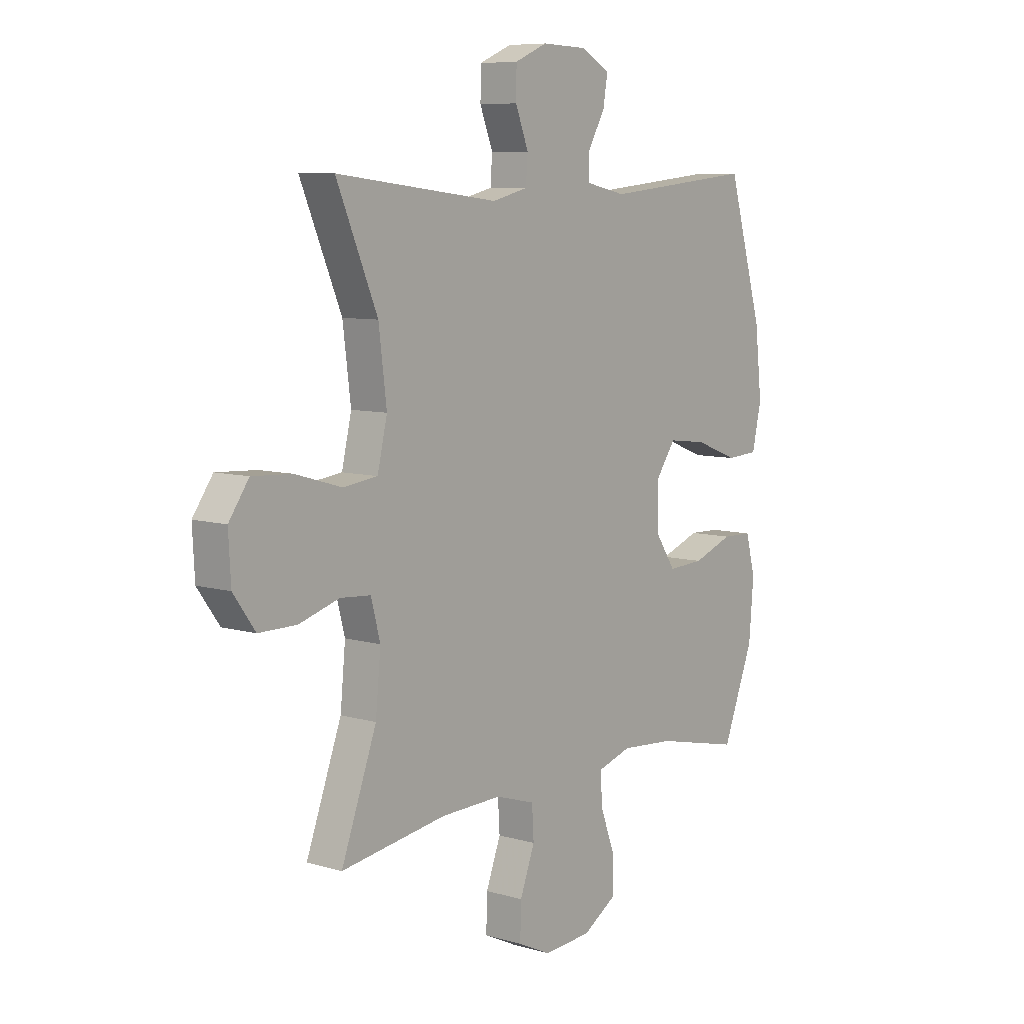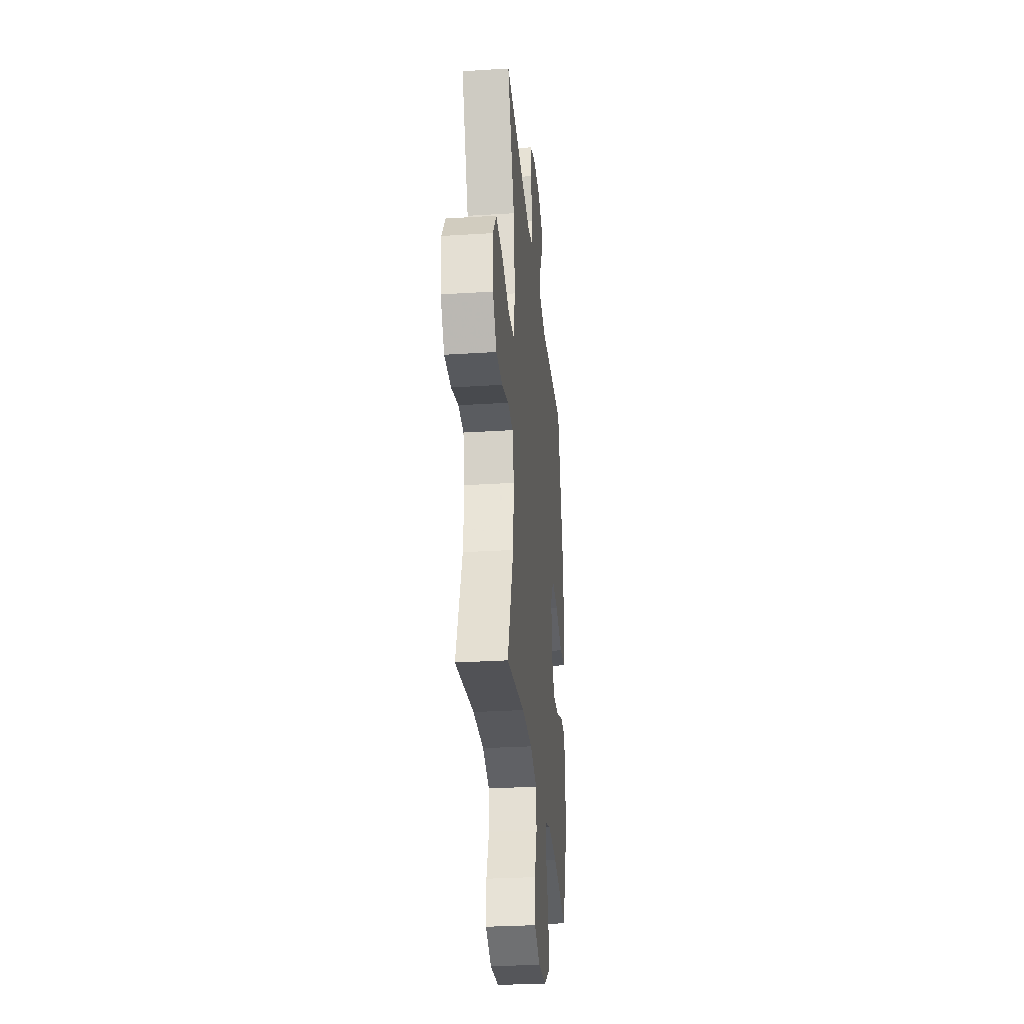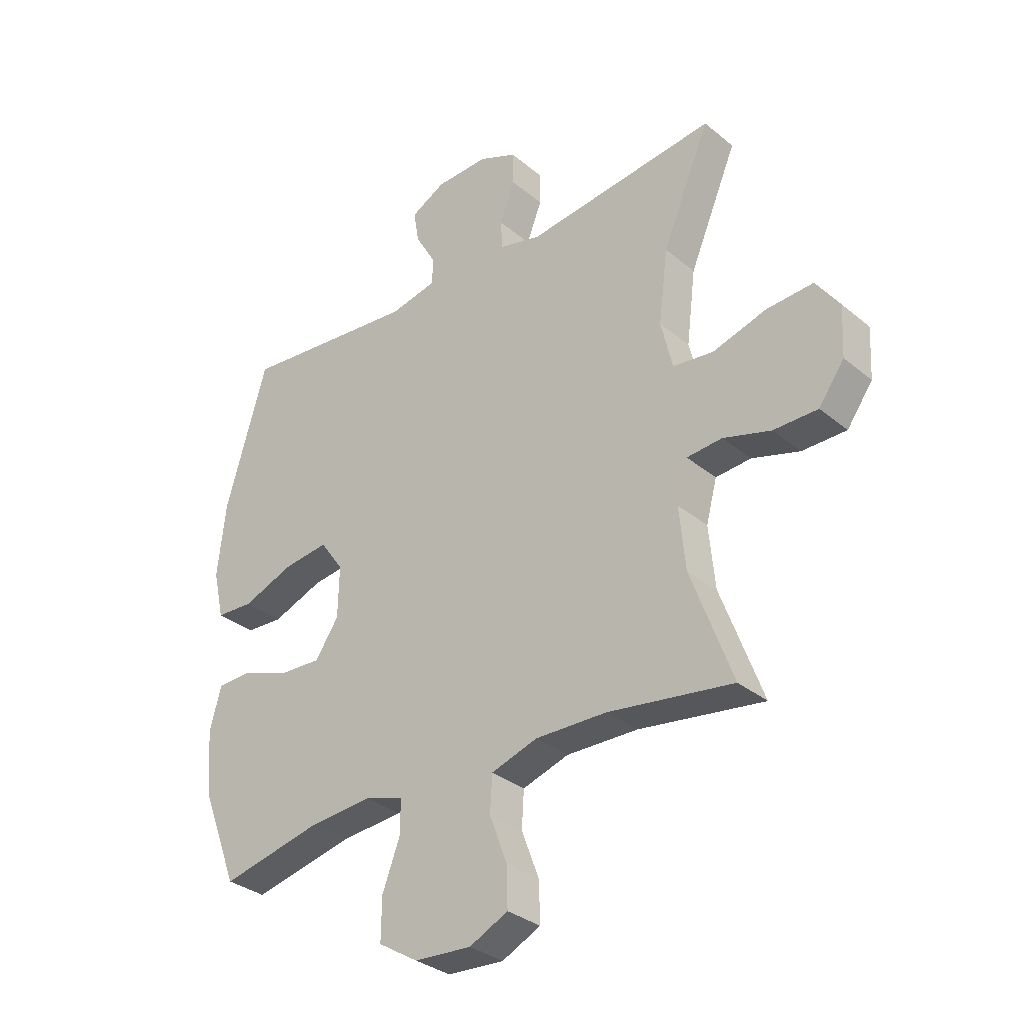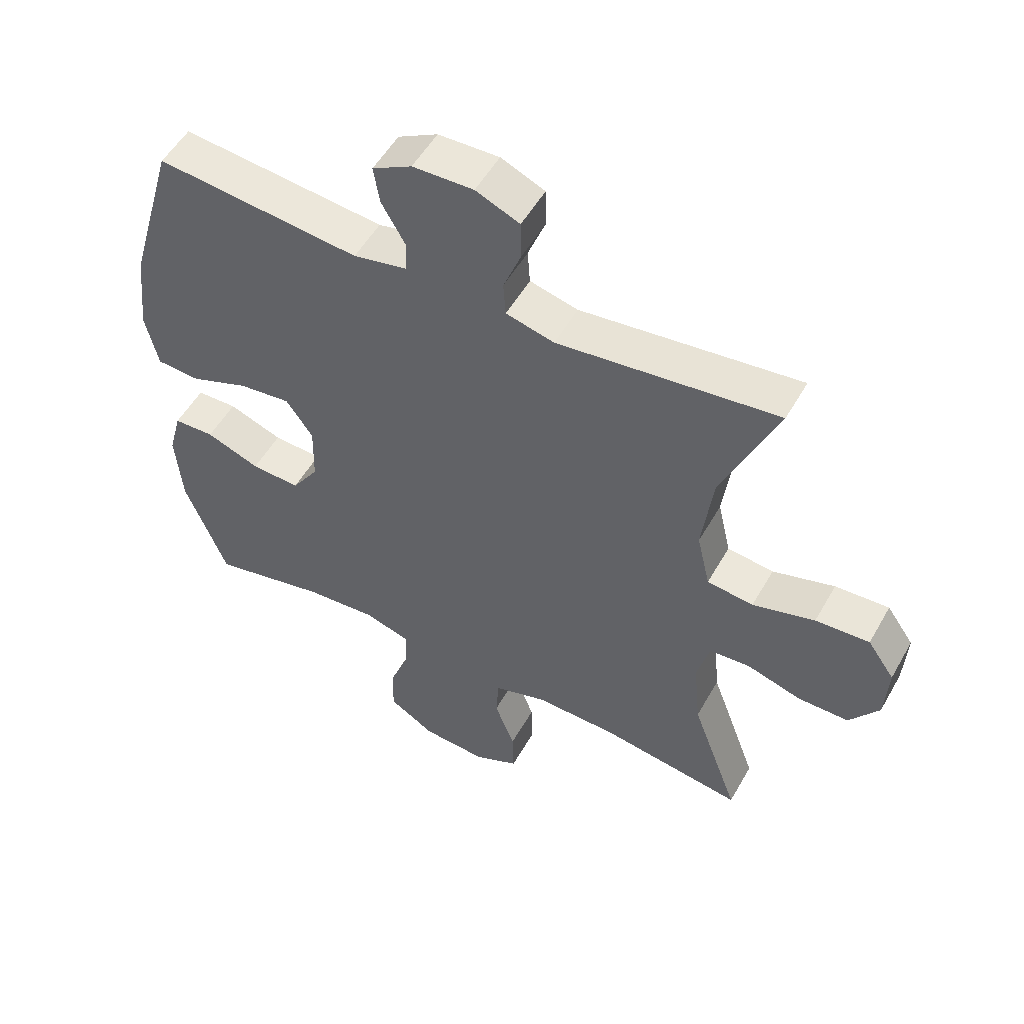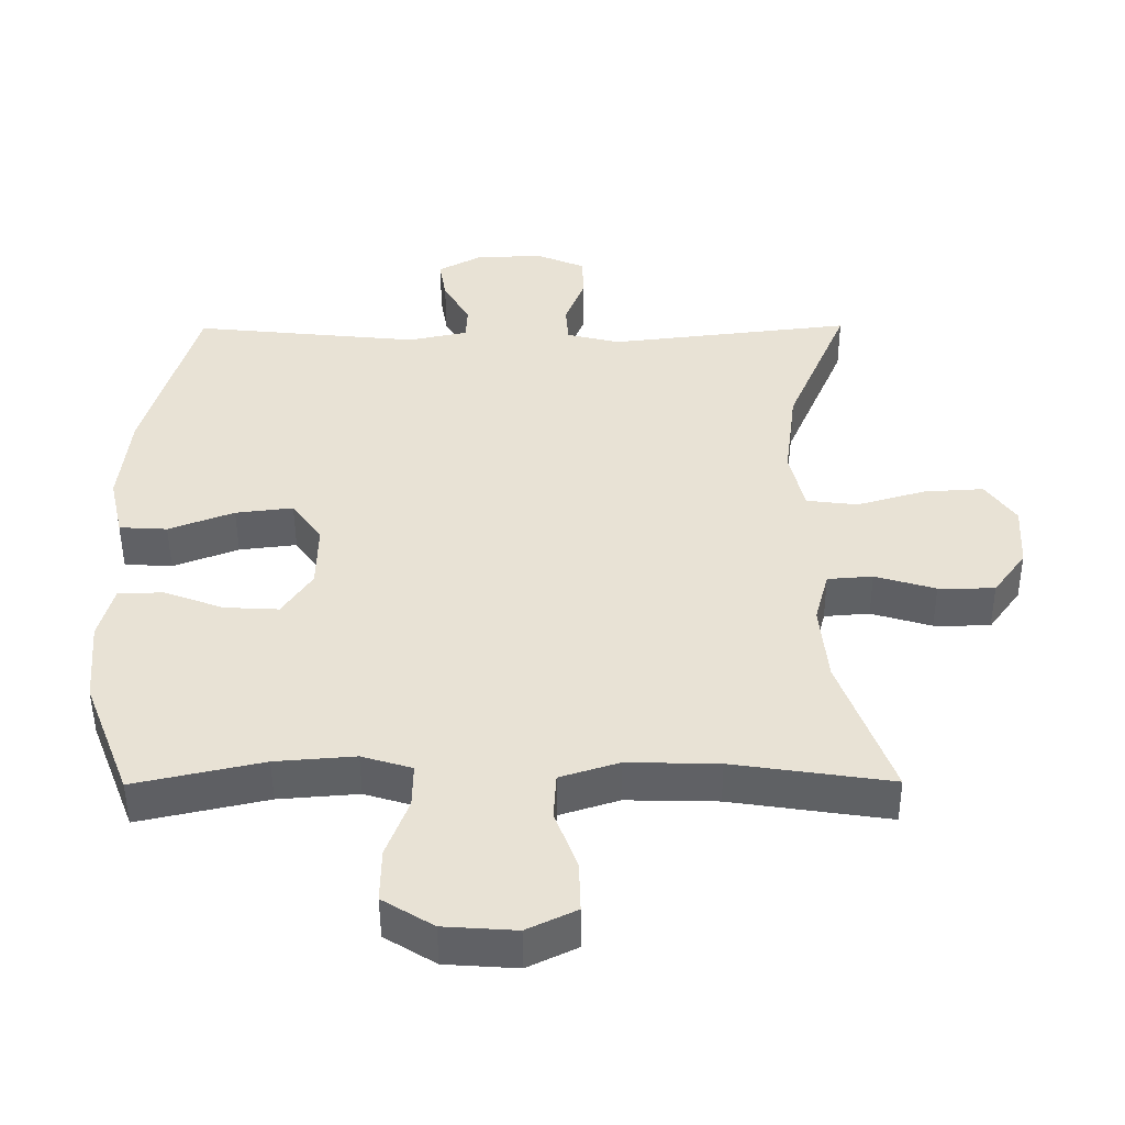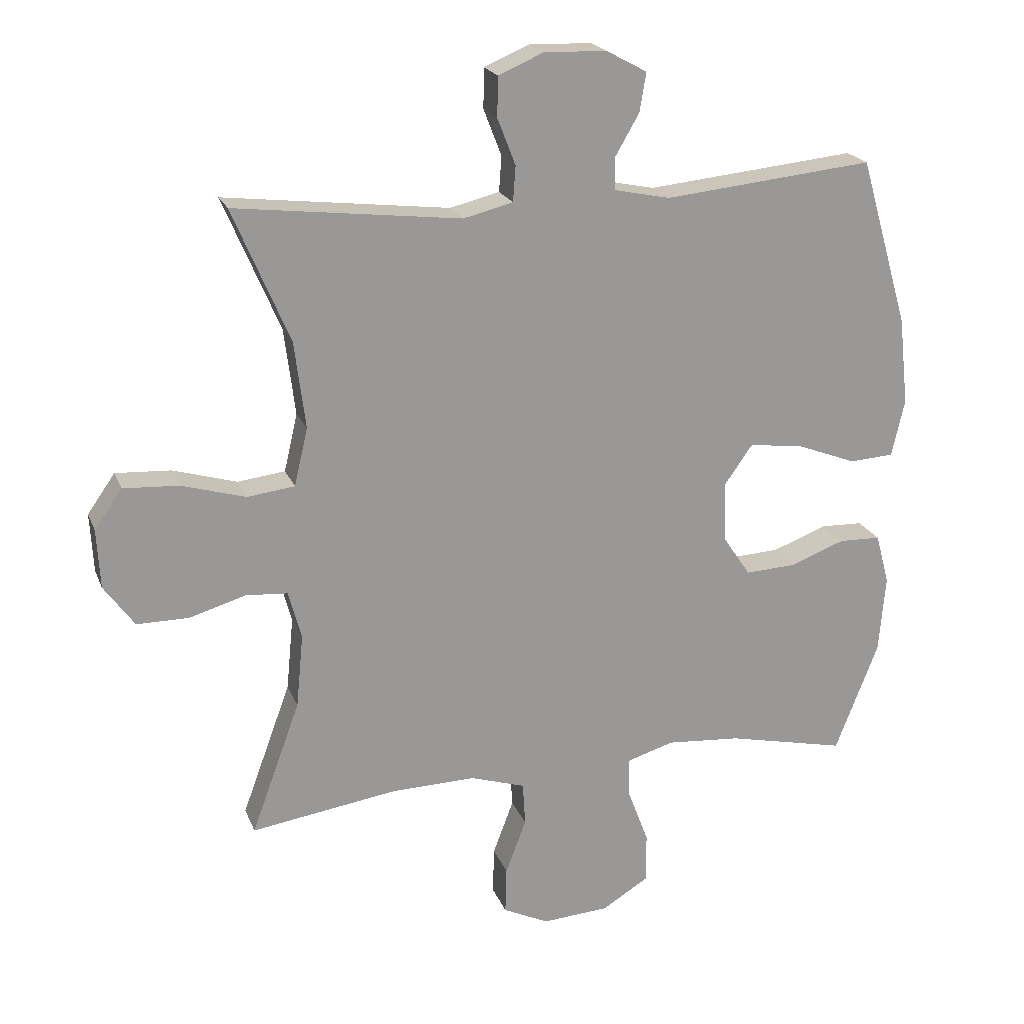
<metadata>
{"format":"obj","ext":"obj","renderer":"f3d","projection":"perspective","resolution":1024,"background":"white","views":[{"elev":8.0,"azim":-51.2,"up":"+Z"},{"elev":-29.7,"azim":-84.7,"up":"+Z"},{"elev":-32.5,"azim":-138.7,"up":"+Z"},{"elev":52.8,"azim":-151.0,"up":"+Z"},{"elev":-49.2,"azim":-179.7,"up":"+Z"},{"elev":20.7,"azim":-17.5,"up":"+Z"}]}
</metadata>
<code>
v -0.5 0.07 0.5
v -0.15 0.07 0.459
v -0.073 0.07 0.478
v -0.069 0.07 0.533
v -0.097 0.07 0.605
v -0.096 0.07 0.667
v -0.026 0.07 0.697
v 0.071 0.07 0.694
v 0.134 0.07 0.66
v 0.124 0.07 0.6
v 0.086 0.07 0.534
v 0.088 0.07 0.485
v 0.174 0.07 0.467
v 0.5 0.07 0.5
v 0.576 0.07 0.239
v 0.591 0.07 0.103
v 0.571 0.07 0.014
v 0.502 0.07 0.01
v 0.408 0.07 0.046
v 0.325 0.07 0.056
v 0.282 0.07 -0.005
v 0.284 0.07 -0.099
v 0.327 0.07 -0.163
v 0.405 0.07 -0.159
v 0.491 0.07 -0.127
v 0.556 0.07 -0.129
v 0.577 0.07 -0.207
v 0.567 0.07 -0.328
v 0.5 0.07 -0.5
v 0.315 0.07 -0.459
v 0.2 0.07 -0.45
v 0.128 0.07 -0.472
v 0.129 0.07 -0.535
v 0.161 0.07 -0.62
v 0.162 0.07 -0.697
v 0.089 0.07 -0.742
v -0.015 0.07 -0.749
v -0.086 0.07 -0.715
v -0.084 0.07 -0.642
v -0.052 0.07 -0.557
v -0.056 0.07 -0.49
v -0.141 0.07 -0.463
v -0.272 0.07 -0.466
v -0.5 0.07 -0.5
v -0.424 0.07 -0.293
v -0.413 0.07 -0.179
v -0.433 0.07 -0.104
v -0.498 0.07 -0.099
v -0.585 0.07 -0.125
v -0.666 0.07 -0.125
v -0.713 0.07 -0.06
v -0.718 0.07 0.032
v -0.675 0.07 0.093
v -0.589 0.07 0.088
v -0.49 0.07 0.059
v -0.416 0.07 0.068
v -0.395 0.07 0.158
v -0.412 0.07 0.293
v -0.5 0 0.5
v -0.15 0 0.459
v -0.073 0 0.478
v -0.069 0 0.533
v -0.097 0 0.605
v -0.096 0 0.667
v -0.026 0 0.697
v 0.071 0 0.694
v 0.134 0 0.66
v 0.124 0 0.6
v 0.086 0 0.534
v 0.088 0 0.485
v 0.174 0 0.467
v 0.5 0 0.5
v 0.576 0 0.239
v 0.591 0 0.103
v 0.571 0 0.014
v 0.502 0 0.01
v 0.408 0 0.046
v 0.325 0 0.056
v 0.282 0 -0.005
v 0.284 0 -0.099
v 0.327 0 -0.163
v 0.405 0 -0.159
v 0.491 0 -0.127
v 0.556 0 -0.129
v 0.577 0 -0.207
v 0.567 0 -0.328
v 0.5 0 -0.5
v 0.315 0 -0.459
v 0.2 0 -0.45
v 0.128 0 -0.472
v 0.129 0 -0.535
v 0.161 0 -0.62
v 0.162 0 -0.697
v 0.089 0 -0.742
v -0.015 0 -0.749
v -0.086 0 -0.715
v -0.084 0 -0.642
v -0.052 0 -0.557
v -0.056 0 -0.49
v -0.141 0 -0.463
v -0.272 0 -0.466
v -0.5 0 -0.5
v -0.424 0 -0.293
v -0.413 0 -0.179
v -0.433 0 -0.104
v -0.498 0 -0.099
v -0.585 0 -0.125
v -0.666 0 -0.125
v -0.713 0 -0.06
v -0.718 0 0.032
v -0.675 0 0.093
v -0.589 0 0.088
v -0.49 0 0.059
v -0.416 0 0.068
v -0.395 0 0.158
v -0.412 0 0.293
f 52 53 54 55
f 50 51 52 55
f 48 49 50 55
f 47 48 55 56
f 46 47 56 57
f 43 44 45
f 42 43 45 46
f 41 42 46 57
f 37 38 39 40
f 37 40 41
f 36 37 41
f 33 34 35 36
f 32 33 36 41
f 31 32 41 57
f 27 28 29 30
f 24 25 26 27
f 23 24 27 30
f 22 23 30 31
f 16 17 18 19
f 16 19 20
f 13 14 15 16
f 12 13 16 20
f 8 9 10 11
f 8 11 12
f 7 8 12
f 4 5 6 7
f 3 4 7 12
f 2 3 12 20
f 58 1 2 20
f 21 22 31 57
f 20 21 57 58
f 113 112 111 110
f 113 110 109 108
f 113 108 107 106
f 114 113 106 105
f 115 114 105 104
f 103 102 101
f 104 103 101 100
f 115 104 100 99
f 98 97 96 95
f 99 98 95
f 99 95 94
f 94 93 92 91
f 99 94 91 90
f 115 99 90 89
f 88 87 86 85
f 85 84 83 82
f 88 85 82 81
f 89 88 81 80
f 77 76 75 74
f 78 77 74
f 74 73 72 71
f 78 74 71 70
f 69 68 67 66
f 70 69 66
f 70 66 65
f 65 64 63 62
f 70 65 62 61
f 78 70 61 60
f 78 60 59 116
f 115 89 80 79
f 116 115 79 78
f 1 59 60 2
f 2 60 61 3
f 3 61 62 4
f 4 62 63 5
f 5 63 64 6
f 6 64 65 7
f 7 65 66 8
f 8 66 67 9
f 9 67 68 10
f 10 68 69 11
f 11 69 70 12
f 12 70 71 13
f 13 71 72 14
f 14 72 73 15
f 15 73 74 16
f 16 74 75 17
f 17 75 76 18
f 18 76 77 19
f 19 77 78 20
f 20 78 79 21
f 21 79 80 22
f 22 80 81 23
f 23 81 82 24
f 24 82 83 25
f 25 83 84 26
f 26 84 85 27
f 27 85 86 28
f 28 86 87 29
f 29 87 88 30
f 30 88 89 31
f 31 89 90 32
f 32 90 91 33
f 33 91 92 34
f 34 92 93 35
f 35 93 94 36
f 36 94 95 37
f 37 95 96 38
f 38 96 97 39
f 39 97 98 40
f 40 98 99 41
f 41 99 100 42
f 42 100 101 43
f 43 101 102 44
f 44 102 103 45
f 45 103 104 46
f 46 104 105 47
f 47 105 106 48
f 48 106 107 49
f 49 107 108 50
f 50 108 109 51
f 51 109 110 52
f 52 110 111 53
f 53 111 112 54
f 54 112 113 55
f 55 113 114 56
f 56 114 115 57
f 57 115 116 58
f 58 116 59 1

</code>
